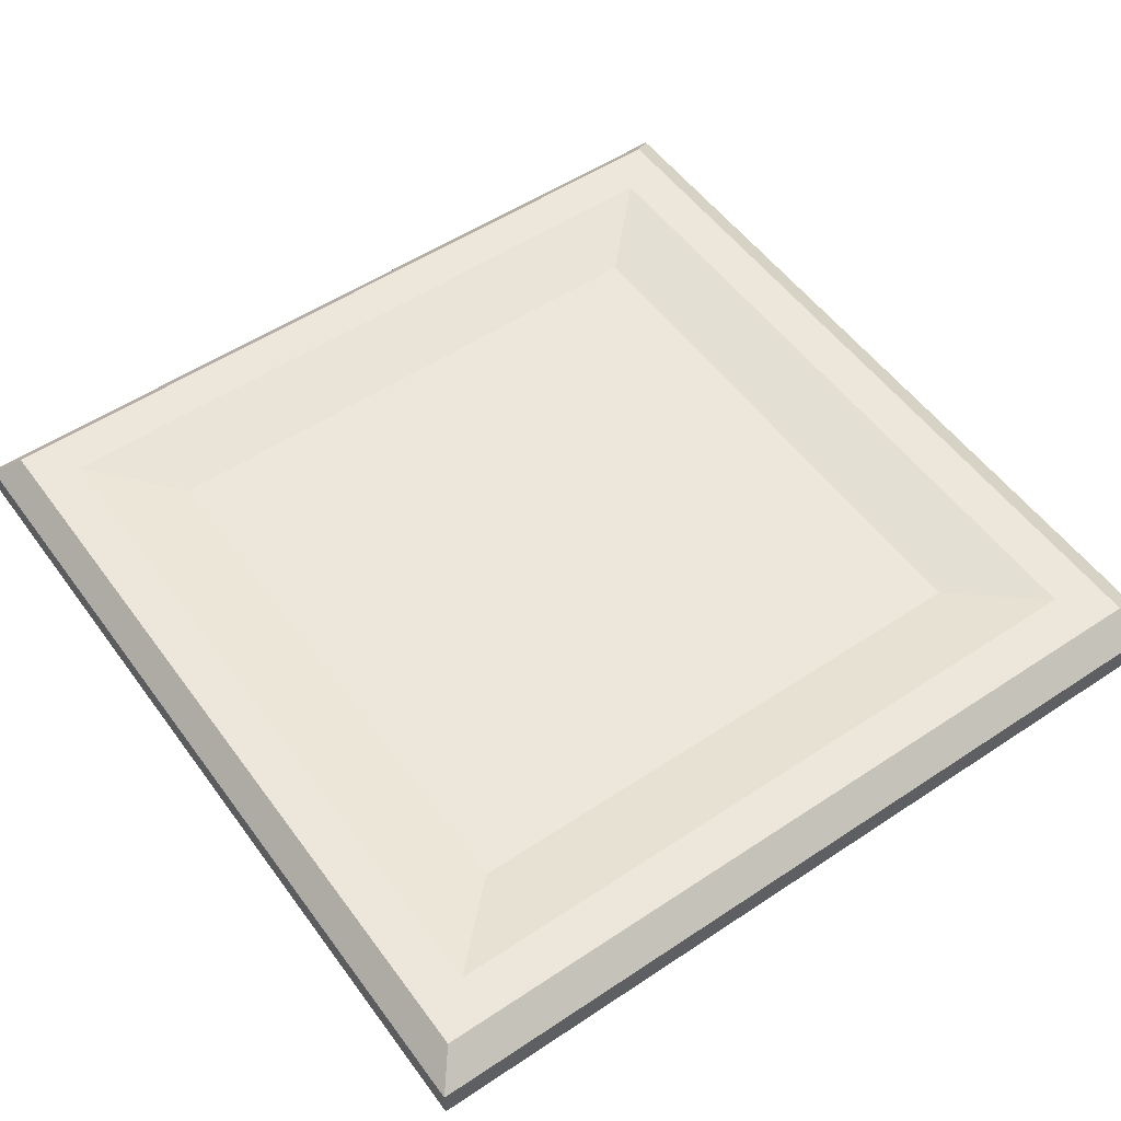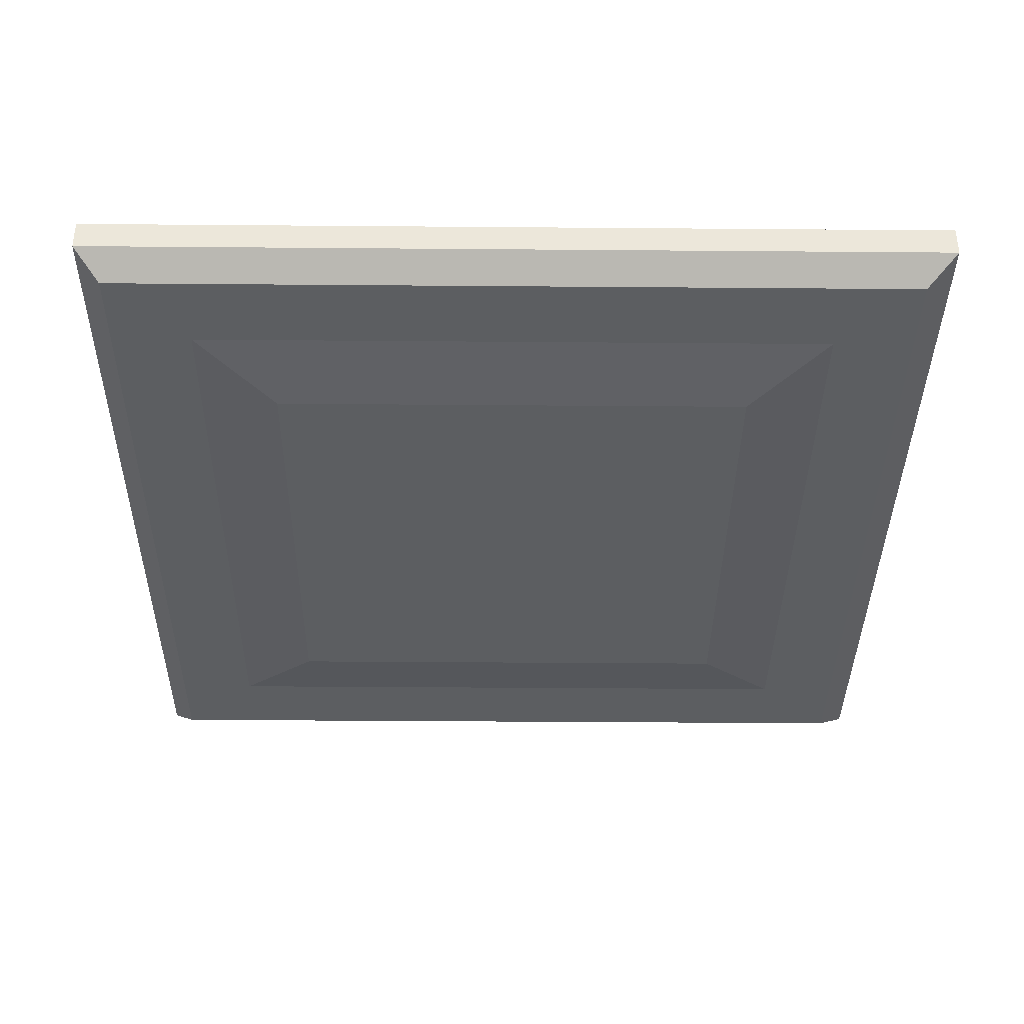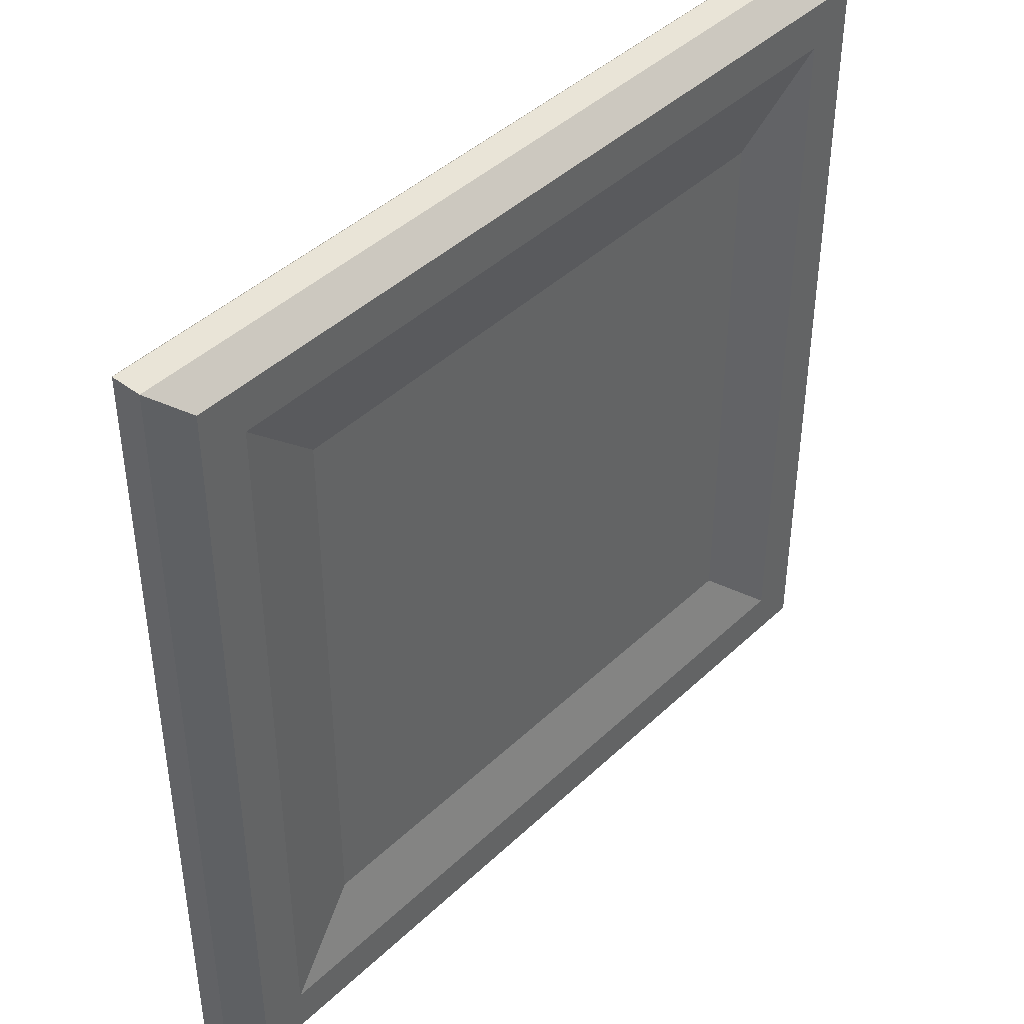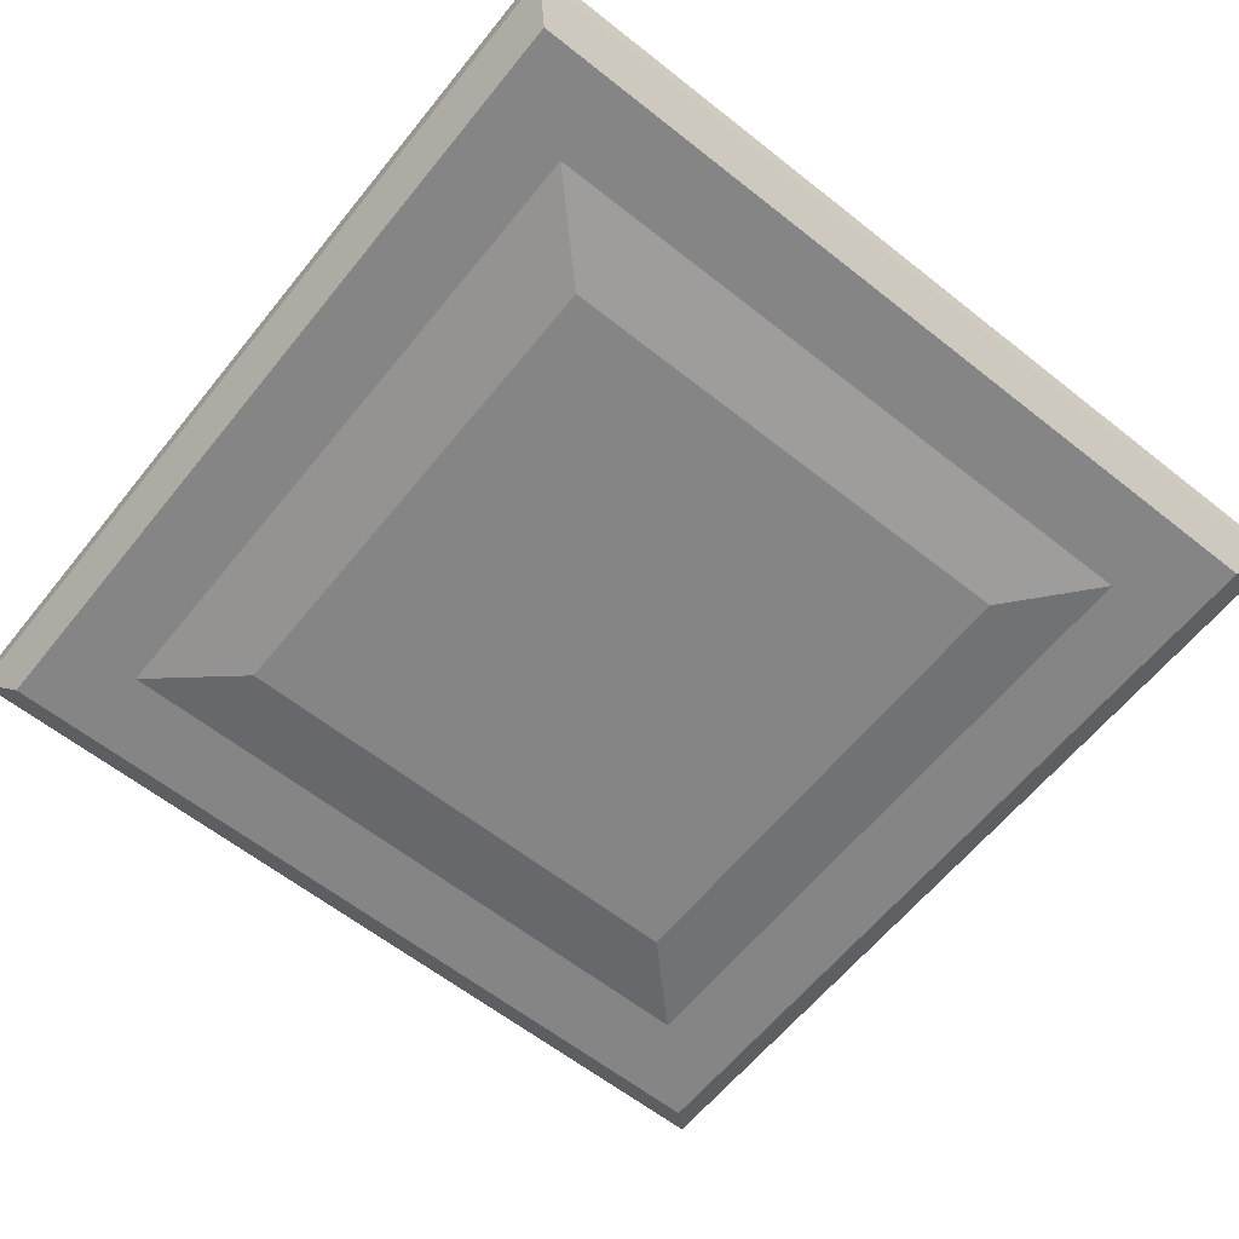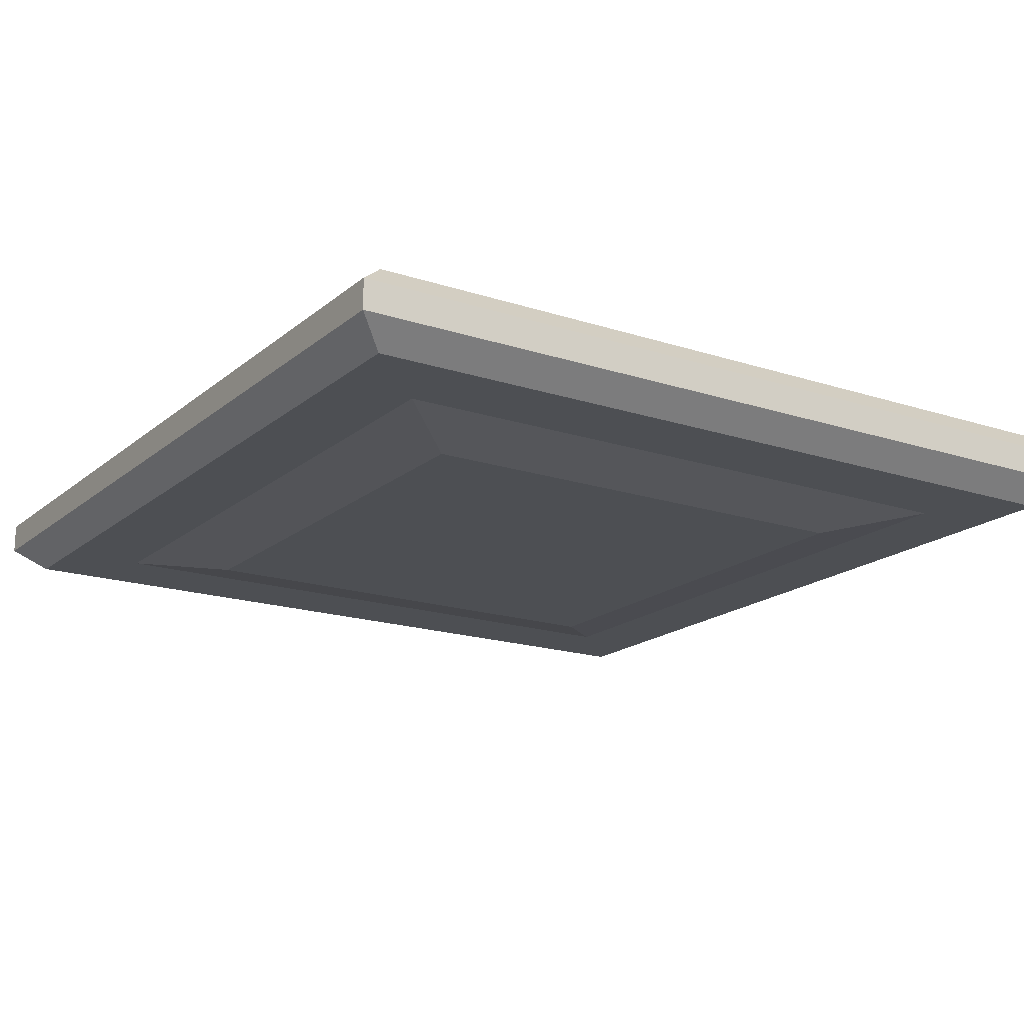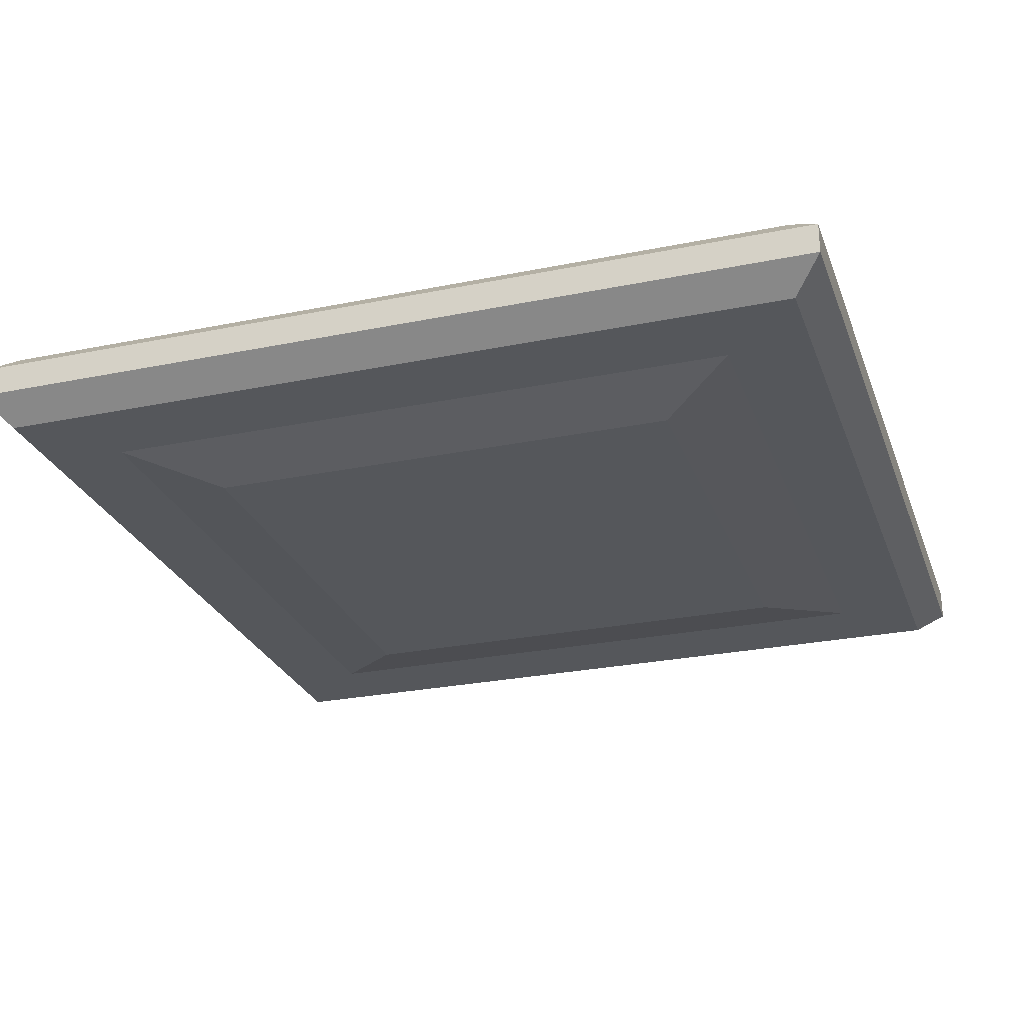
<metadata>
{"format":"obj","ext":"obj","renderer":"f3d","projection":"perspective","resolution":1024,"background":"white","views":[{"elev":53.6,"azim":54.6,"up":"+Y"},{"elev":-37.3,"azim":-0.6,"up":"+Y"},{"elev":43.1,"azim":132.0,"up":"+Z"},{"elev":-61.7,"azim":-38.8,"up":"+Y"},{"elev":-17.8,"azim":-122.8,"up":"+Y"},{"elev":-26.5,"azim":107.8,"up":"+Y"}]}
</metadata>
<code>
o UModeler Object
v -2.5 0 2.5
v 2.5 0 2.5
v 2.5 0 -2.5
v -2.5 0 -2.5
v -2 0 -2
v 2 0 -2
v 2 0 2
v -2 0 2
v 1.5 -0.09375 -1.5
v -1.5 -0.09375 -1.5
v -1.5 -0.09375 1.5
v 1.5 -0.09375 1.5
v 0 0.3438 2.656
v -2.656 0.3438 2.656
v -2.5 0.5 2.5
v 0 0.5 2.5
v 0 0.1562 2.656
v -2.656 0.1562 2.656
v 0 0 2.5
v 2.688 0.3438 2.656
v 2.688 0.1562 2.656
v 2.5 0.5 2.5
v 0 0.3438 -2.688
v -2.656 0.3438 -2.688
v -2.656 0.1562 -2.688
v 0 0.1562 -2.688
v 0 0 -2.5
v 2.688 0.1562 -2.688
v 2.688 0.3438 -2.688
v 2.5 0.5 -2.5
v 0 0.5 -2.5
v -2.5 0.5 -2.5
v 2.219 0.5 -2.219
v 1.719 0.4062 -1.719
v -1.719 0.4062 -1.719
v -2.219 0.5 -2.219
v 2.219 0.5 2.219
v -2.219 0.5 2.219
v -1.719 0.4062 1.719
v 1.719 0.4062 1.719
f 5 4 6
f 6 4 3
f 6 3 7
f 7 3 2
f 4 5 1
f 1 5 8
f 1 8 7
f 1 7 2
f 11 10 9
f 12 11 9
f 10 5 6
f 9 10 6
f 9 6 7
f 12 9 7
f 5 10 11
f 8 5 11
f 11 12 7
f 8 11 7
f 15 14 13
f 16 15 13
f 14 18 17
f 13 14 17
f 18 1 19
f 17 18 19
f 21 20 13
f 17 21 13
f 2 21 17
f 19 2 17
f 20 22 16
f 13 20 16
f 25 24 23
f 26 25 23
f 4 25 26
f 27 4 26
f 29 28 26
f 23 29 26
f 28 3 27
f 26 28 27
f 29 20 21
f 28 29 21
f 2 3 28
f 21 2 28
f 30 22 20
f 29 30 20
f 30 29 23
f 31 30 23
f 24 32 31
f 23 24 31
f 14 24 25
f 18 14 25
f 15 32 24
f 14 15 24
f 4 1 18
f 25 4 18
f 35 34 33
f 36 35 33
f 39 38 37
f 40 39 37
f 38 39 35
f 36 38 35
f 38 15 37
f 37 15 22
f 37 22 33
f 33 22 30
f 15 38 32
f 32 38 36
f 32 36 33
f 32 33 30
f 40 37 33
f 34 40 33
f 35 39 40
f 34 35 40

</code>
